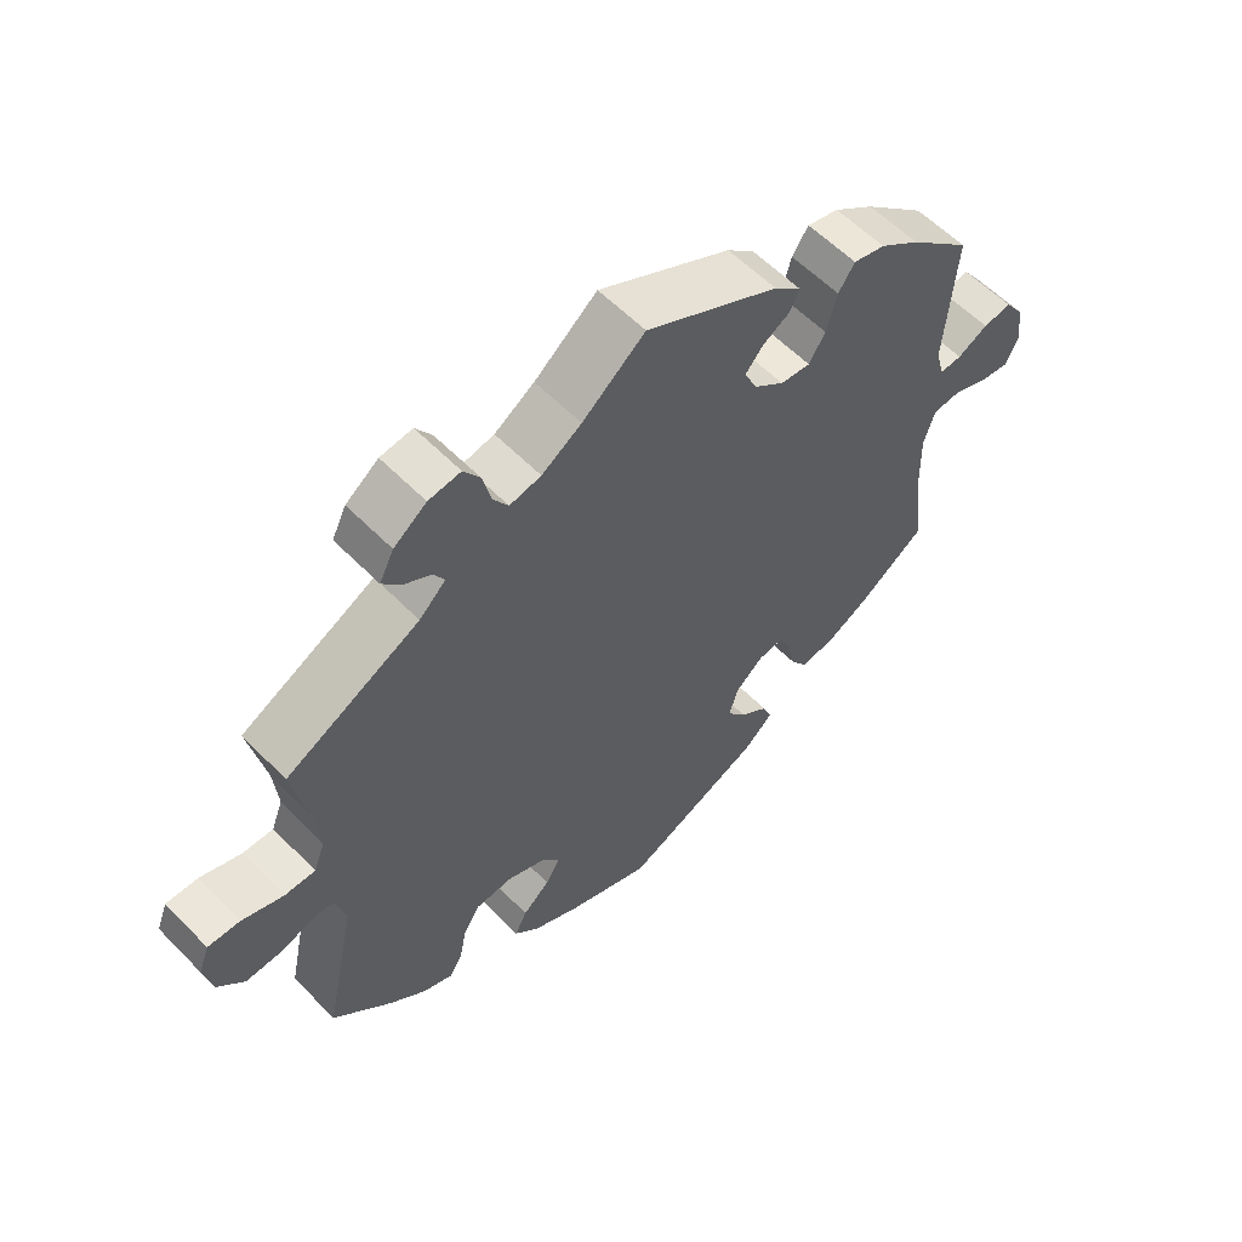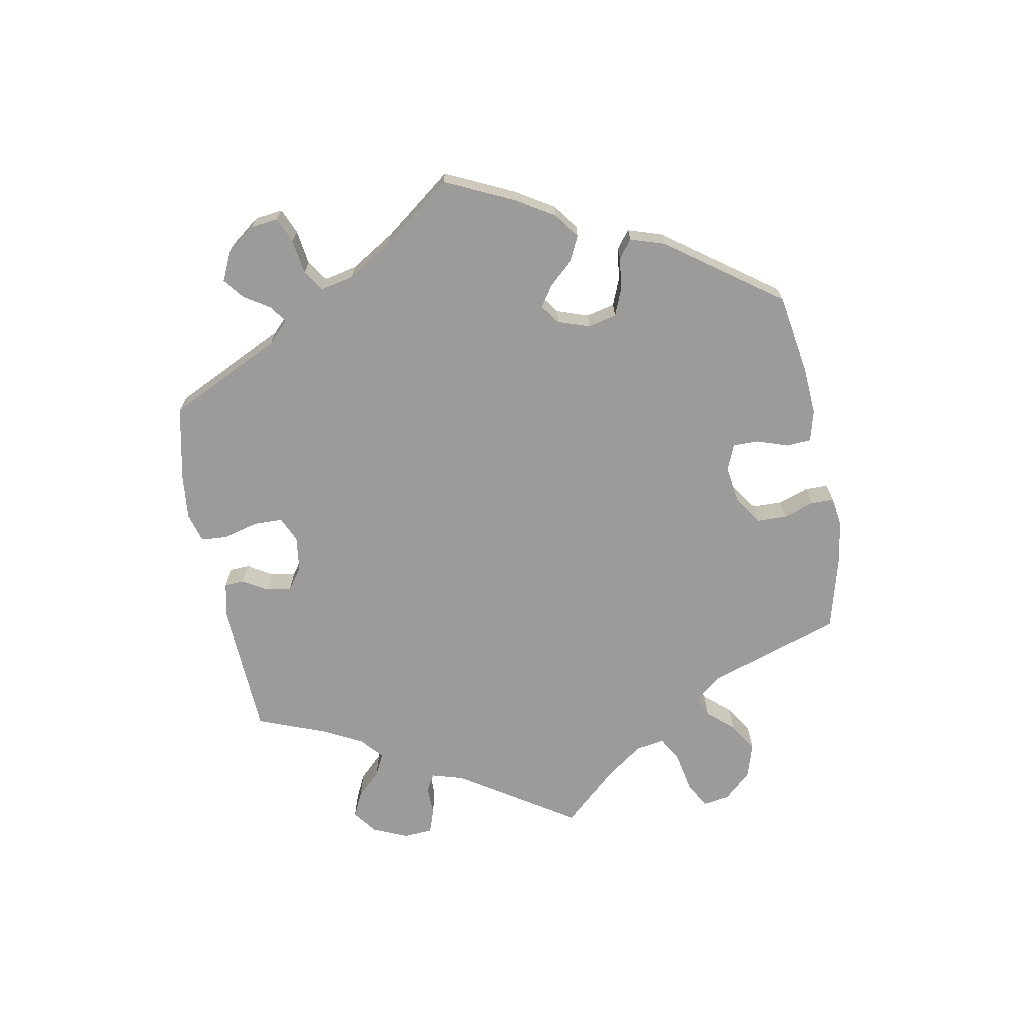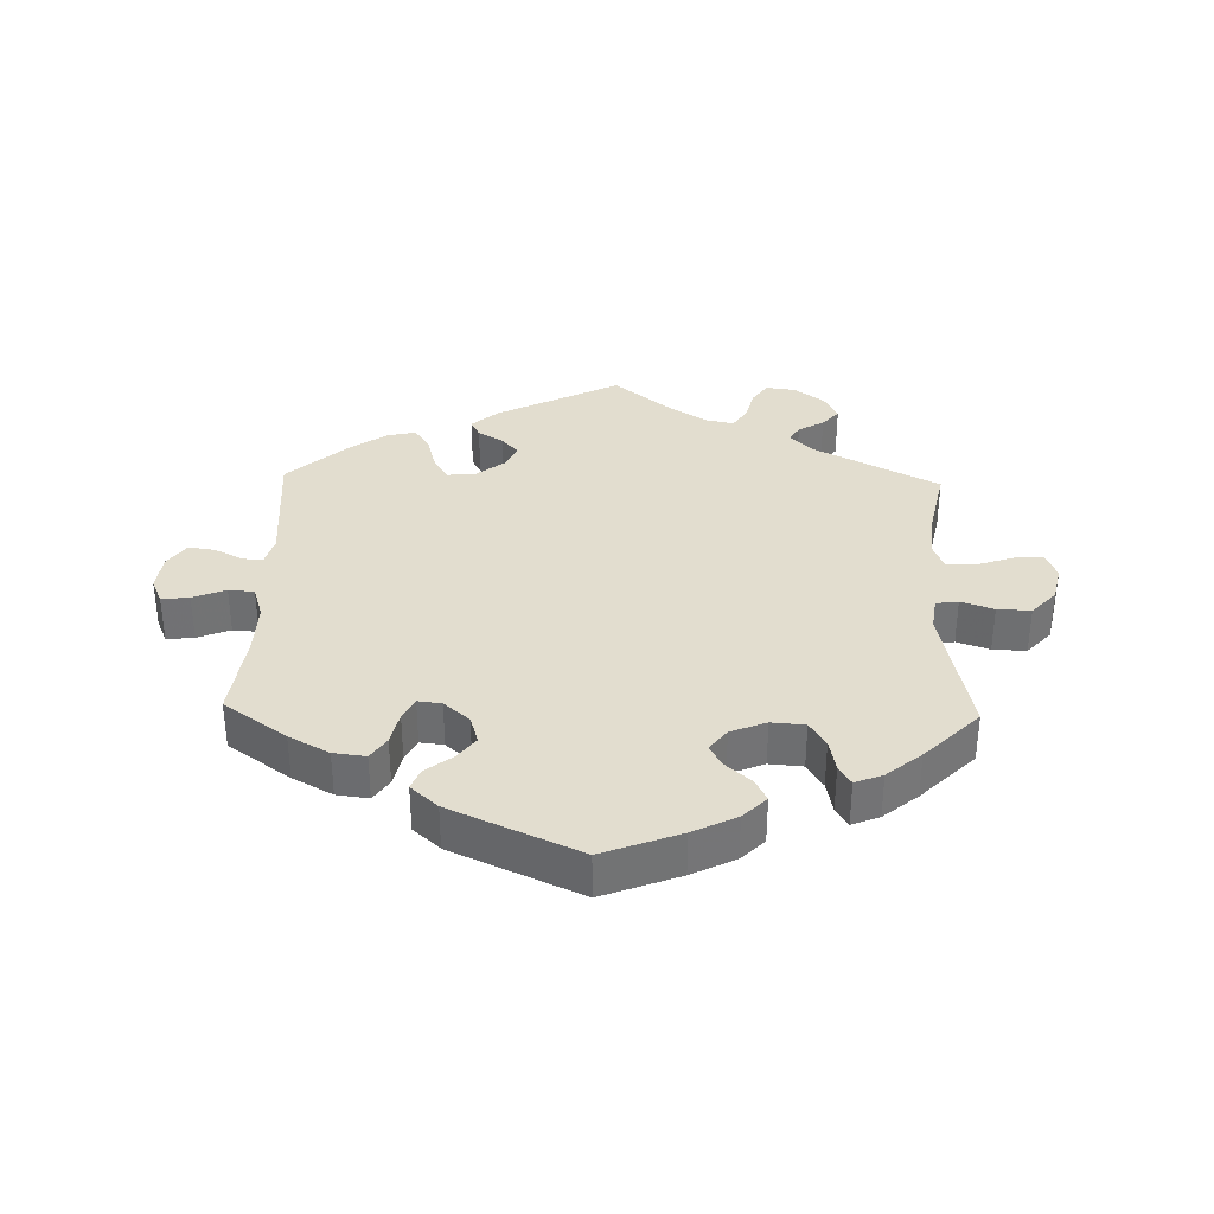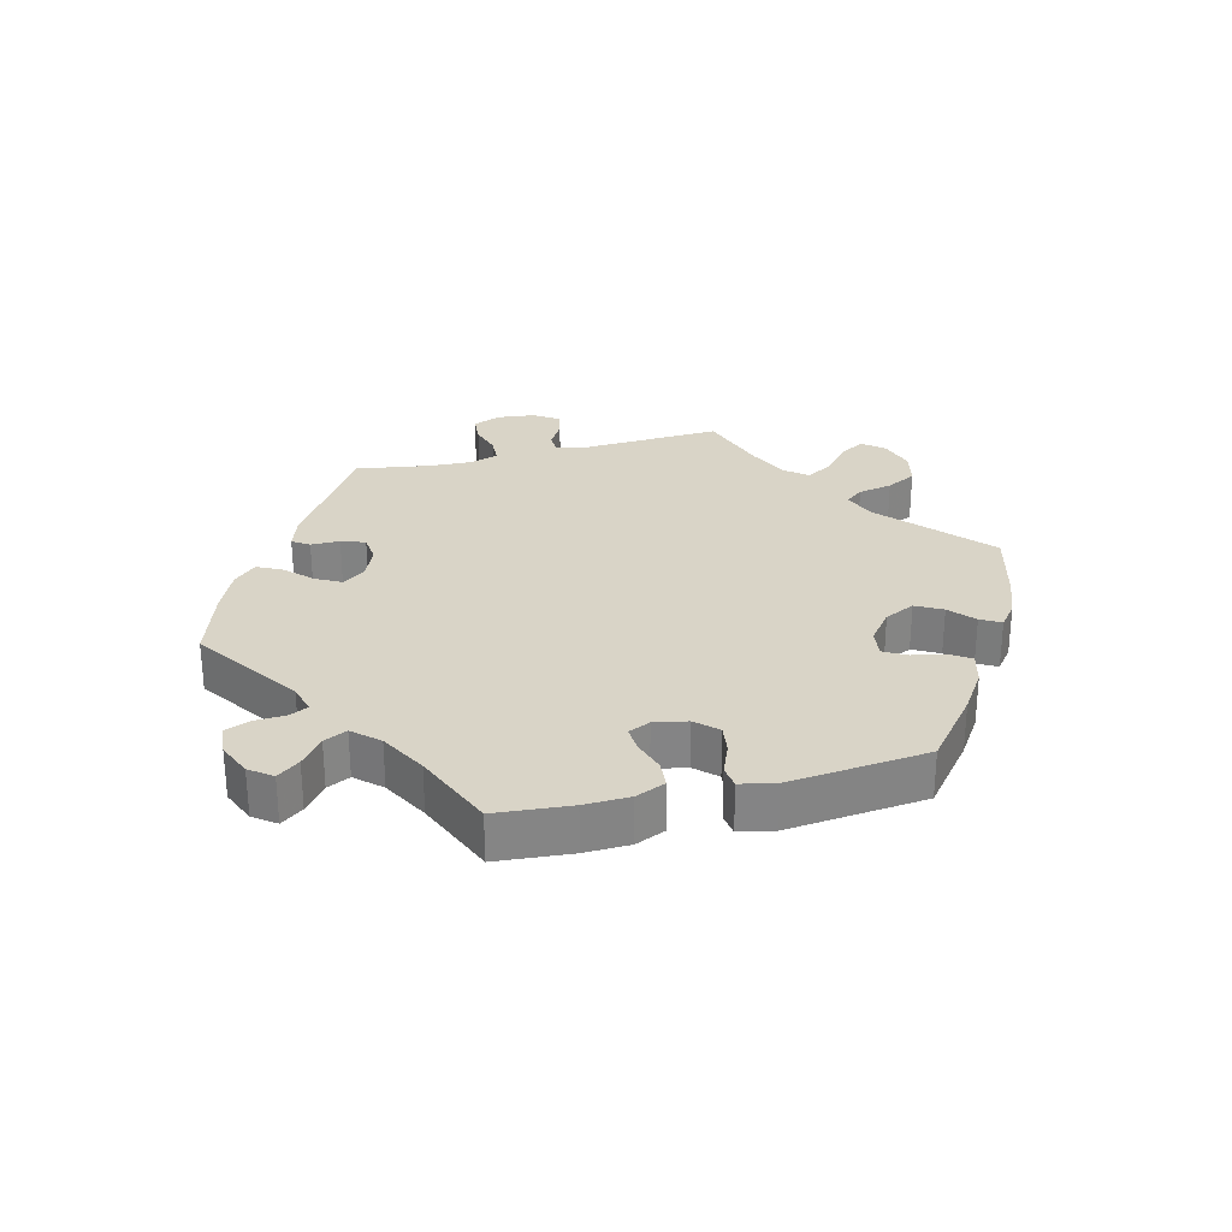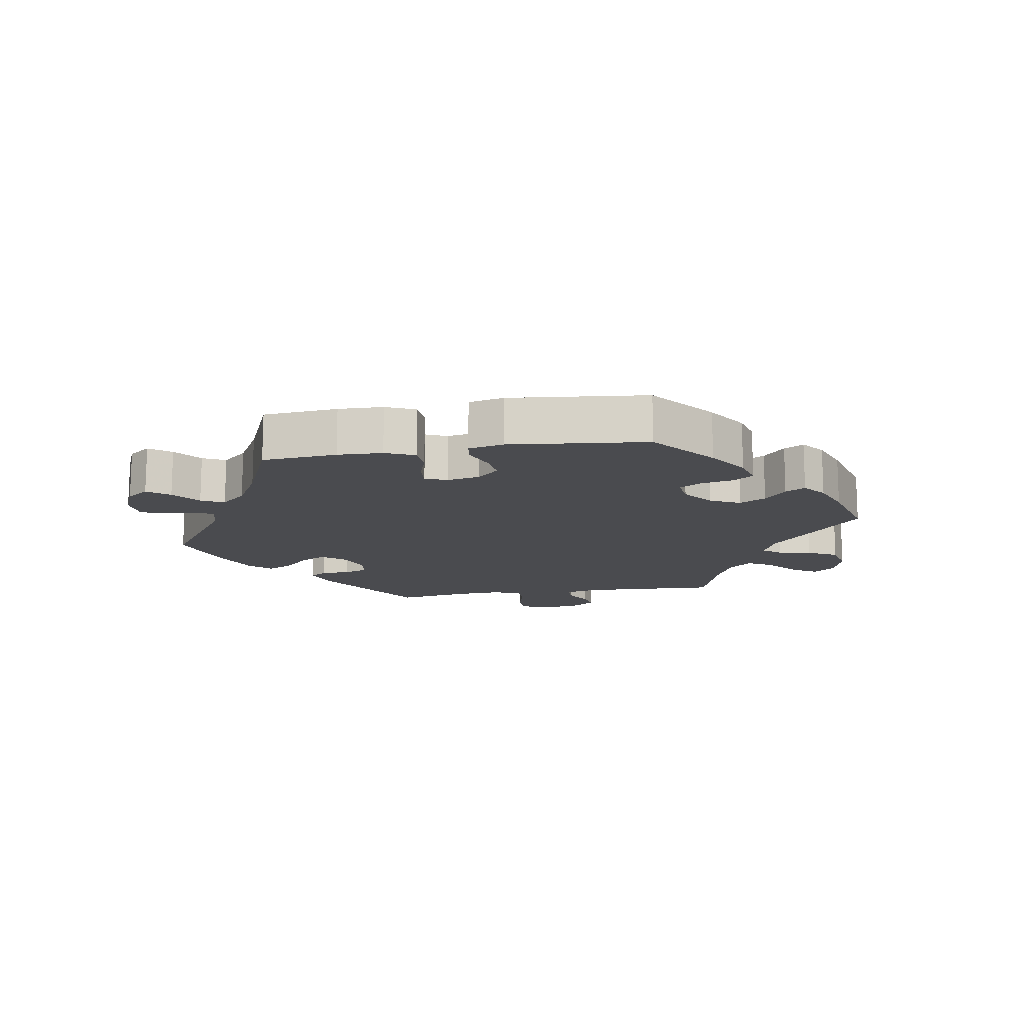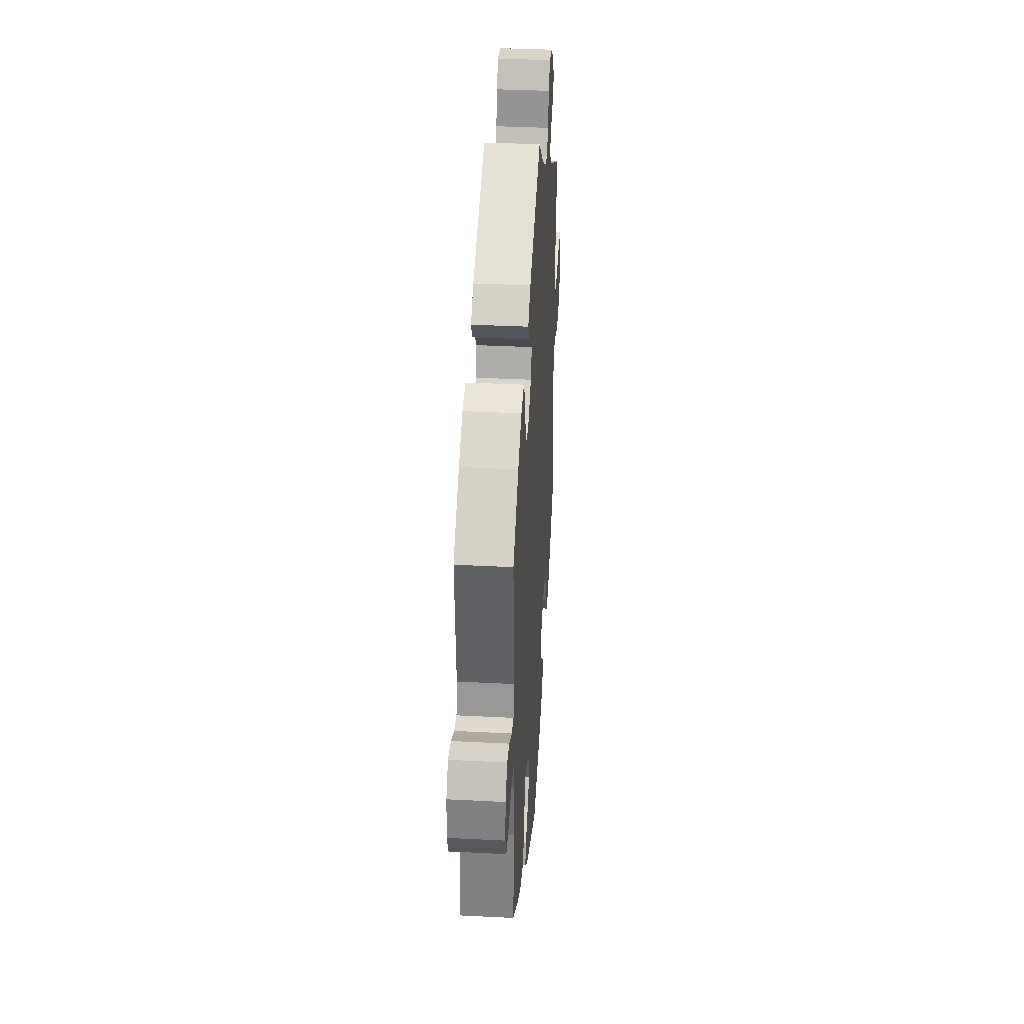
<metadata>
{"format":"obj","ext":"obj","renderer":"f3d","projection":"perspective","resolution":1024,"background":"white","views":[{"elev":57.9,"azim":-43.6,"up":"+Z"},{"elev":-69.8,"azim":130.7,"up":"+Y"},{"elev":35.0,"azim":-178.4,"up":"+Y"},{"elev":28.7,"azim":135.8,"up":"+Y"},{"elev":-14.3,"azim":159.4,"up":"+Y"},{"elev":36.3,"azim":93.8,"up":"+Z"}]}
</metadata>
<code>
v -0.313 0.07 0.385
v -0.276 0.07 0.42
v -0.291 0.07 0.446
v -0.33 0.07 0.468
v -0.355 0.07 0.497
v -0.335 0.07 0.537
v -0.289 0.07 0.571
v -0.244 0.07 0.577
v -0.221 0.07 0.543
v -0.209 0.07 0.494
v -0.188 0.07 0.462
v -0.144 0.07 0.471
v -0.088 0.07 0.507
v 0 0.07 0.578
v 0.187 0.07 0.483
v 0.226 0.07 0.448
v 0.212 0.07 0.421
v 0.174 0.07 0.399
v 0.149 0.07 0.37
v 0.166 0.07 0.332
v 0.209 0.07 0.299
v 0.251 0.07 0.295
v 0.274 0.07 0.332
v 0.289 0.07 0.386
v 0.312 0.07 0.42
v 0.357 0.07 0.409
v 0.414 0.07 0.368
v 0.501 0.07 0.29
v 0.486 0.07 0.099
v 0.498 0.07 0.055
v 0.529 0.07 0.057
v 0.572 0.07 0.079
v 0.612 0.07 0.085
v 0.639 0.07 0.047
v 0.646 0.07 -0.009
v 0.629 0.07 -0.048
v 0.587 0.07 -0.043
v 0.537 0.07 -0.023
v 0.498 0.07 -0.026
v 0.482 0.07 -0.076
v 0.484 0.07 -0.156
v 0.501 0.07 -0.289
v 0.406 0.07 -0.355
v 0.345 0.07 -0.388
v 0.296 0.07 -0.394
v 0.273 0.07 -0.36
v 0.262 0.07 -0.309
v 0.245 0.07 -0.275
v 0.209 0.07 -0.279
v 0.17 0.07 -0.313
v 0.157 0.07 -0.356
v 0.184 0.07 -0.391
v 0.224 0.07 -0.422
v 0.237 0.07 -0.454
v 0.196 0.07 -0.491
v 0.001 0.07 -0.578
v -0.116 0.07 -0.533
v -0.182 0.07 -0.5
v -0.217 0.07 -0.465
v -0.2 0.07 -0.431
v -0.162 0.07 -0.398
v -0.142 0.07 -0.364
v -0.168 0.07 -0.33
v -0.222 0.07 -0.308
v -0.273 0.07 -0.312
v -0.297 0.07 -0.351
v -0.307 0.07 -0.4
v -0.325 0.07 -0.43
v -0.367 0.07 -0.413
v -0.419 0.07 -0.37
v -0.501 0.07 -0.288
v -0.457 0.07 -0.08
v -0.464 0.07 -0.028
v -0.498 0.07 -0.023
v -0.548 0.07 -0.04
v -0.599 0.07 -0.042
v -0.636 0.07 -0.002
v -0.648 0.07 0.053
v -0.633 0.07 0.092
v -0.588 0.07 0.091
v -0.53 0.07 0.071
v -0.487 0.07 0.071
v -0.471 0.07 0.112
v -0.477 0.07 0.178
v -0.5 0.07 0.289
v -0.313 0 0.385
v -0.276 0 0.42
v -0.291 0 0.446
v -0.33 0 0.468
v -0.355 0 0.497
v -0.335 0 0.537
v -0.289 0 0.571
v -0.244 0 0.577
v -0.221 0 0.543
v -0.209 0 0.494
v -0.188 0 0.462
v -0.144 0 0.471
v -0.088 0 0.507
v 0 0 0.578
v 0.187 0 0.483
v 0.226 0 0.448
v 0.212 0 0.421
v 0.174 0 0.399
v 0.149 0 0.37
v 0.166 0 0.332
v 0.209 0 0.299
v 0.251 0 0.295
v 0.274 0 0.332
v 0.289 0 0.386
v 0.312 0 0.42
v 0.357 0 0.409
v 0.414 0 0.368
v 0.501 0 0.29
v 0.486 0 0.099
v 0.498 0 0.055
v 0.529 0 0.057
v 0.572 0 0.079
v 0.612 0 0.085
v 0.639 0 0.047
v 0.646 0 -0.009
v 0.629 0 -0.048
v 0.587 0 -0.043
v 0.537 0 -0.023
v 0.498 0 -0.026
v 0.482 0 -0.076
v 0.484 0 -0.156
v 0.501 0 -0.289
v 0.406 0 -0.355
v 0.345 0 -0.388
v 0.296 0 -0.394
v 0.273 0 -0.36
v 0.262 0 -0.309
v 0.245 0 -0.275
v 0.209 0 -0.279
v 0.17 0 -0.313
v 0.157 0 -0.356
v 0.184 0 -0.391
v 0.224 0 -0.422
v 0.237 0 -0.454
v 0.196 0 -0.491
v 0.001 0 -0.578
v -0.116 0 -0.533
v -0.182 0 -0.5
v -0.217 0 -0.465
v -0.2 0 -0.431
v -0.162 0 -0.398
v -0.142 0 -0.364
v -0.168 0 -0.33
v -0.222 0 -0.308
v -0.273 0 -0.312
v -0.297 0 -0.351
v -0.307 0 -0.4
v -0.325 0 -0.43
v -0.367 0 -0.413
v -0.419 0 -0.37
v -0.501 0 -0.288
v -0.457 0 -0.08
v -0.464 0 -0.028
v -0.498 0 -0.023
v -0.548 0 -0.04
v -0.599 0 -0.042
v -0.636 0 -0.002
v -0.648 0 0.053
v -0.633 0 0.092
v -0.588 0 0.091
v -0.53 0 0.071
v -0.487 0 0.071
v -0.471 0 0.112
v -0.477 0 0.178
v -0.5 0 0.289
f 84 85 1
f 83 84 1 2
f 82 83 2
f 78 79 80 81
f 78 81 82
f 77 78 82
f 74 75 76 77
f 73 74 77 82
f 69 70 71 72
f 69 72 73
f 66 67 68 69
f 65 66 69 73
f 64 65 73 82
f 58 59 60 61
f 58 61 62
f 57 58 62
f 56 57 62
f 55 56 62
f 52 53 54 55
f 51 52 55 62
f 50 51 62 63
f 44 45 46 47
f 44 47 48
f 41 42 43 44
f 40 41 44 48
f 39 40 48 49
f 35 36 37 38
f 35 38 39
f 34 35 39
f 31 32 33 34
f 30 31 34 39
f 29 30 39 49
f 23 24 25 26
f 22 23 26 27
f 15 16 17 18
f 13 14 15 18
f 12 13 18 19
f 11 12 19 20
f 7 8 9 10
f 7 10 11
f 6 7 11
f 3 4 5 6
f 2 3 6 11
f 22 27 28 29
f 21 22 29 49
f 50 63 64 82
f 21 49 50 82
f 20 21 82
f 2 11 20 82
f 86 170 169
f 87 86 169 168
f 87 168 167
f 166 165 164 163
f 167 166 163
f 167 163 162
f 162 161 160 159
f 167 162 159 158
f 157 156 155 154
f 158 157 154
f 154 153 152 151
f 158 154 151 150
f 167 158 150 149
f 146 145 144 143
f 147 146 143
f 147 143 142
f 147 142 141
f 147 141 140
f 140 139 138 137
f 147 140 137 136
f 148 147 136 135
f 132 131 130 129
f 133 132 129
f 129 128 127 126
f 133 129 126 125
f 134 133 125 124
f 123 122 121 120
f 124 123 120
f 124 120 119
f 119 118 117 116
f 124 119 116 115
f 134 124 115 114
f 111 110 109 108
f 112 111 108 107
f 103 102 101 100
f 103 100 99 98
f 104 103 98 97
f 105 104 97 96
f 95 94 93 92
f 96 95 92
f 96 92 91
f 91 90 89 88
f 96 91 88 87
f 114 113 112 107
f 134 114 107 106
f 167 149 148 135
f 167 135 134 106
f 167 106 105
f 167 105 96 87
f 1 86 87 2
f 2 87 88 3
f 3 88 89 4
f 4 89 90 5
f 5 90 91 6
f 6 91 92 7
f 7 92 93 8
f 8 93 94 9
f 9 94 95 10
f 10 95 96 11
f 11 96 97 12
f 12 97 98 13
f 13 98 99 14
f 14 99 100 15
f 15 100 101 16
f 16 101 102 17
f 17 102 103 18
f 18 103 104 19
f 19 104 105 20
f 20 105 106 21
f 21 106 107 22
f 22 107 108 23
f 23 108 109 24
f 24 109 110 25
f 25 110 111 26
f 26 111 112 27
f 27 112 113 28
f 28 113 114 29
f 29 114 115 30
f 30 115 116 31
f 31 116 117 32
f 32 117 118 33
f 33 118 119 34
f 34 119 120 35
f 35 120 121 36
f 36 121 122 37
f 37 122 123 38
f 38 123 124 39
f 39 124 125 40
f 40 125 126 41
f 41 126 127 42
f 42 127 128 43
f 43 128 129 44
f 44 129 130 45
f 45 130 131 46
f 46 131 132 47
f 47 132 133 48
f 48 133 134 49
f 49 134 135 50
f 50 135 136 51
f 51 136 137 52
f 52 137 138 53
f 53 138 139 54
f 54 139 140 55
f 55 140 141 56
f 56 141 142 57
f 57 142 143 58
f 58 143 144 59
f 59 144 145 60
f 60 145 146 61
f 61 146 147 62
f 62 147 148 63
f 63 148 149 64
f 64 149 150 65
f 65 150 151 66
f 66 151 152 67
f 67 152 153 68
f 68 153 154 69
f 69 154 155 70
f 70 155 156 71
f 71 156 157 72
f 72 157 158 73
f 73 158 159 74
f 74 159 160 75
f 75 160 161 76
f 76 161 162 77
f 77 162 163 78
f 78 163 164 79
f 79 164 165 80
f 80 165 166 81
f 81 166 167 82
f 82 167 168 83
f 83 168 169 84
f 84 169 170 85
f 85 170 86 1

</code>
